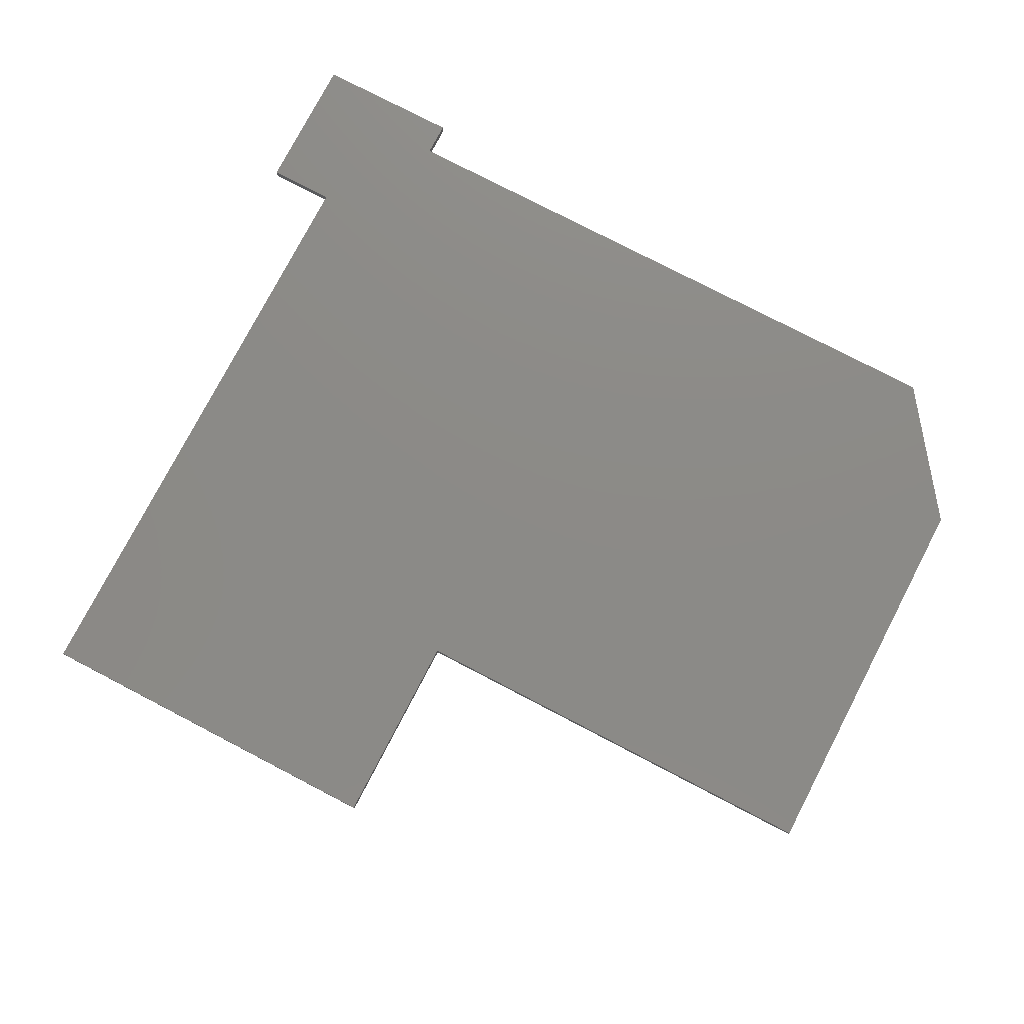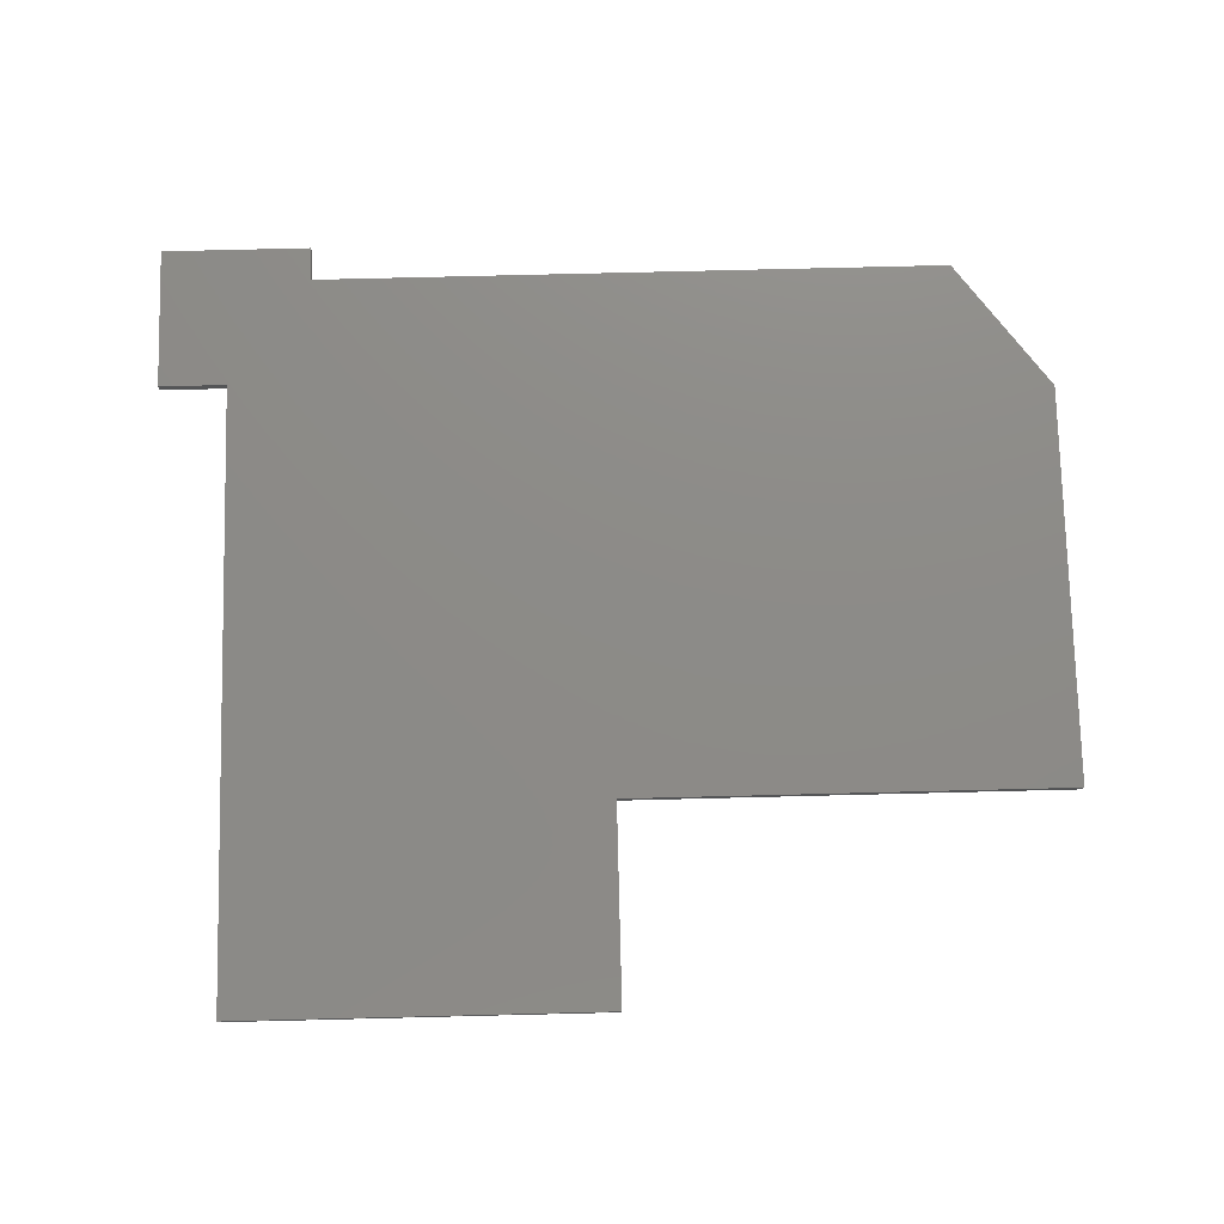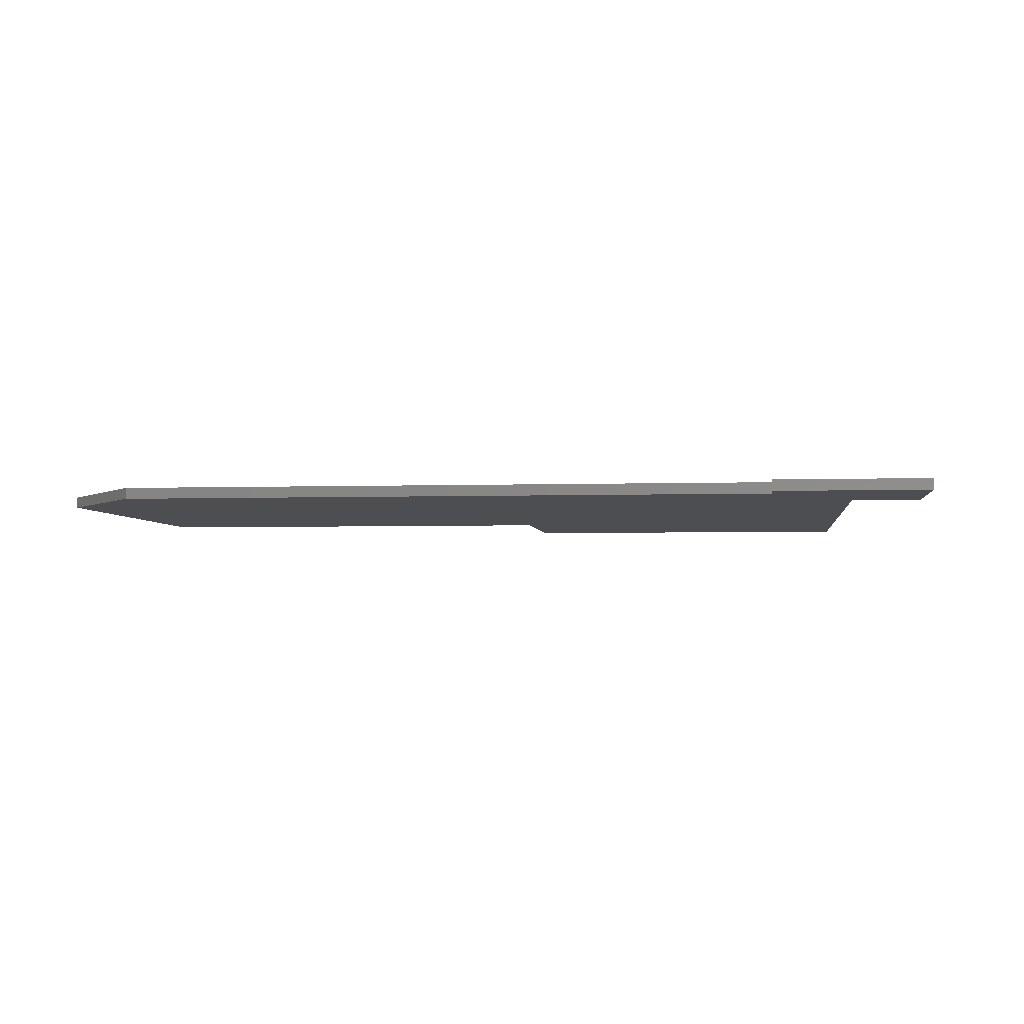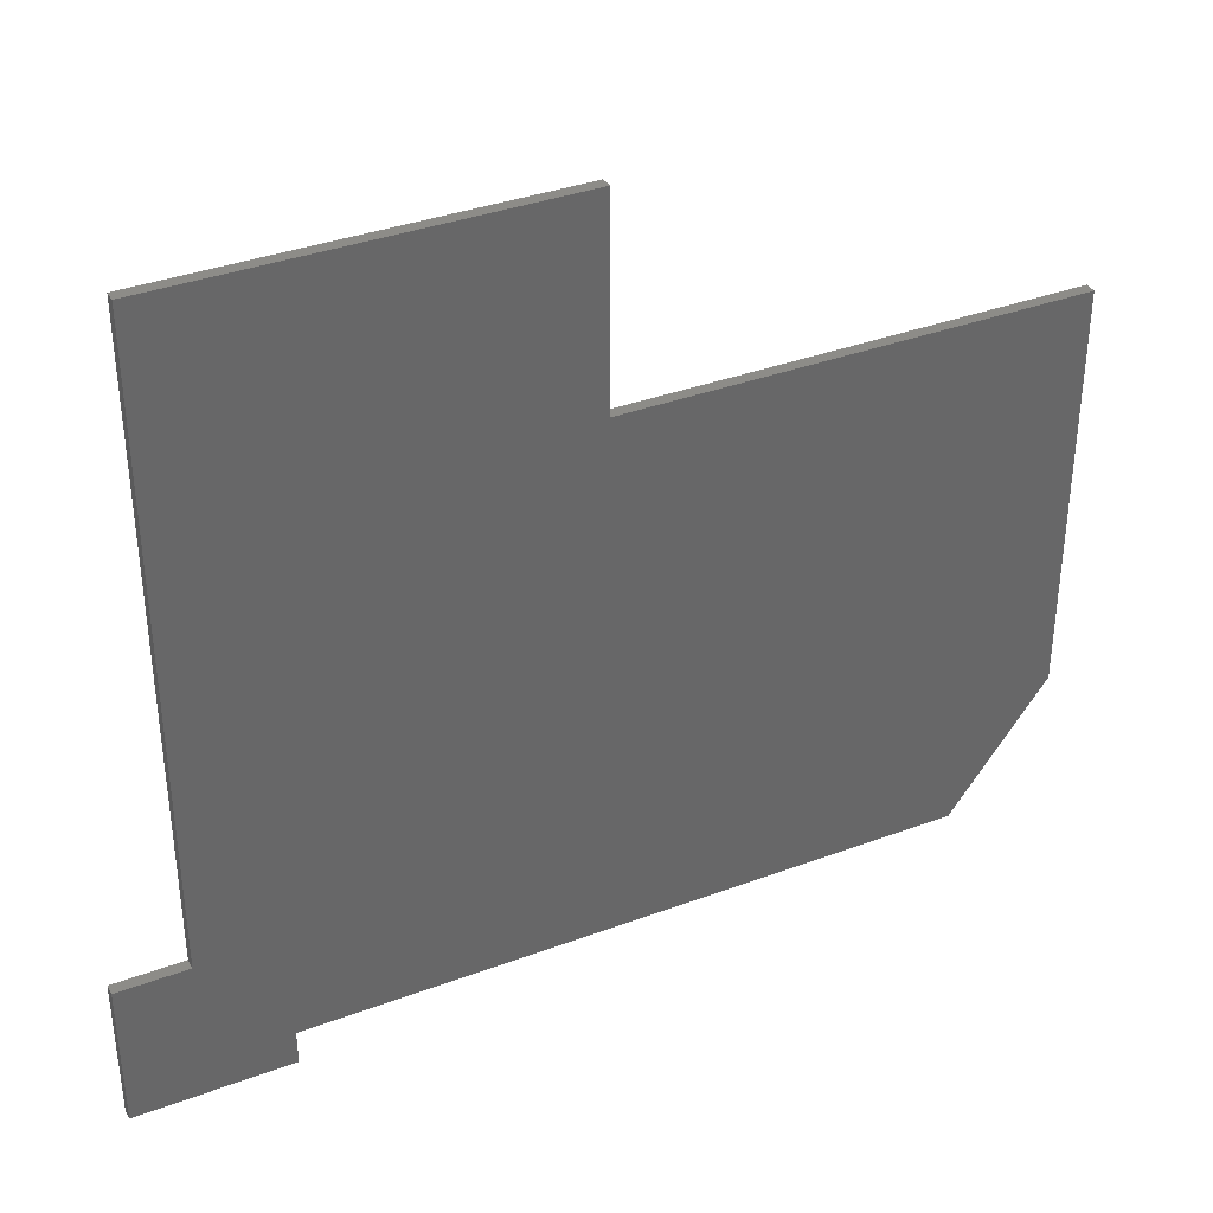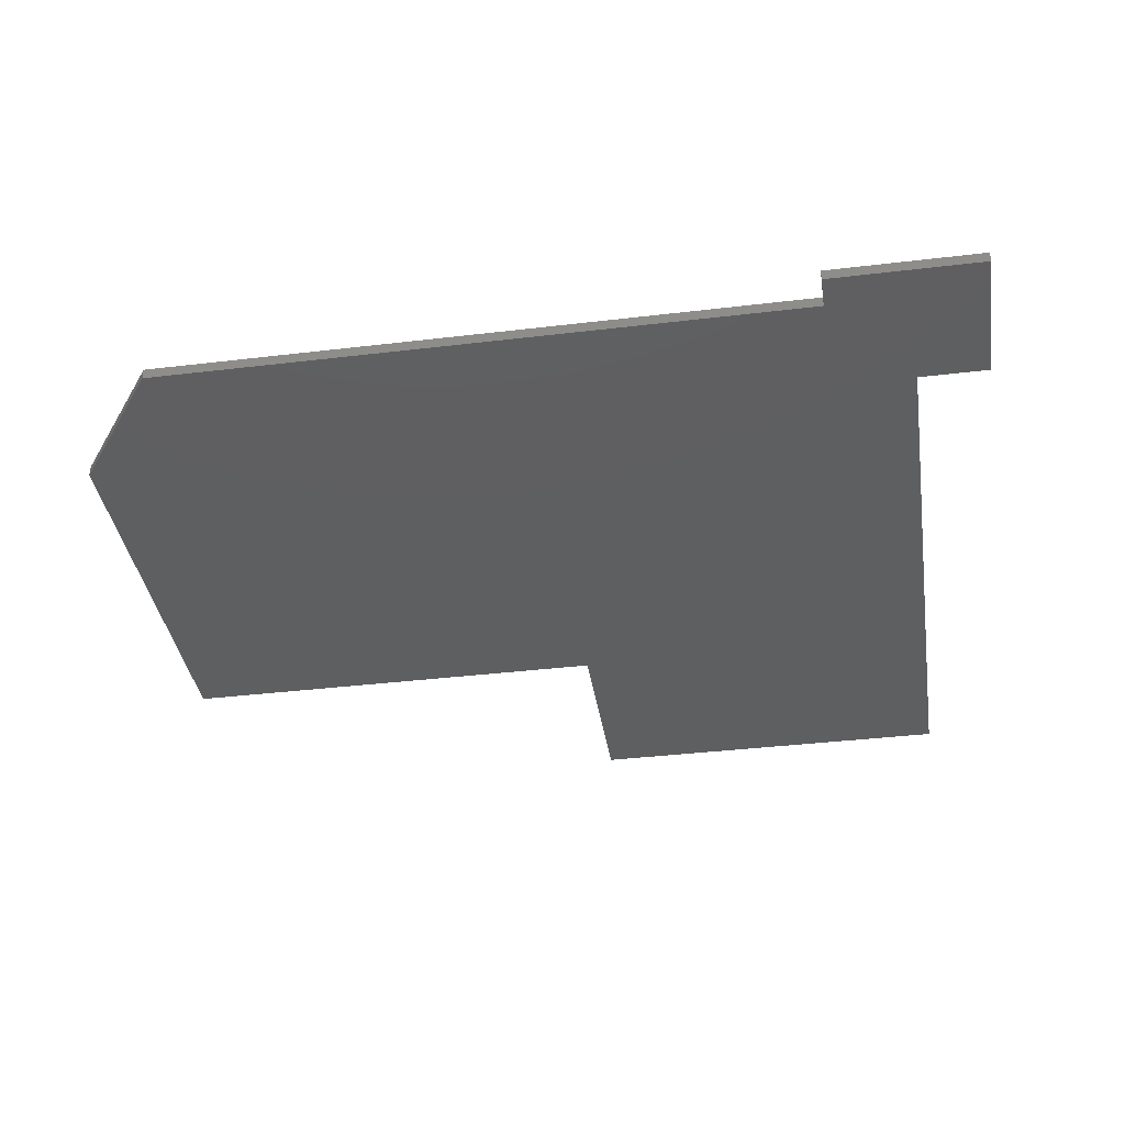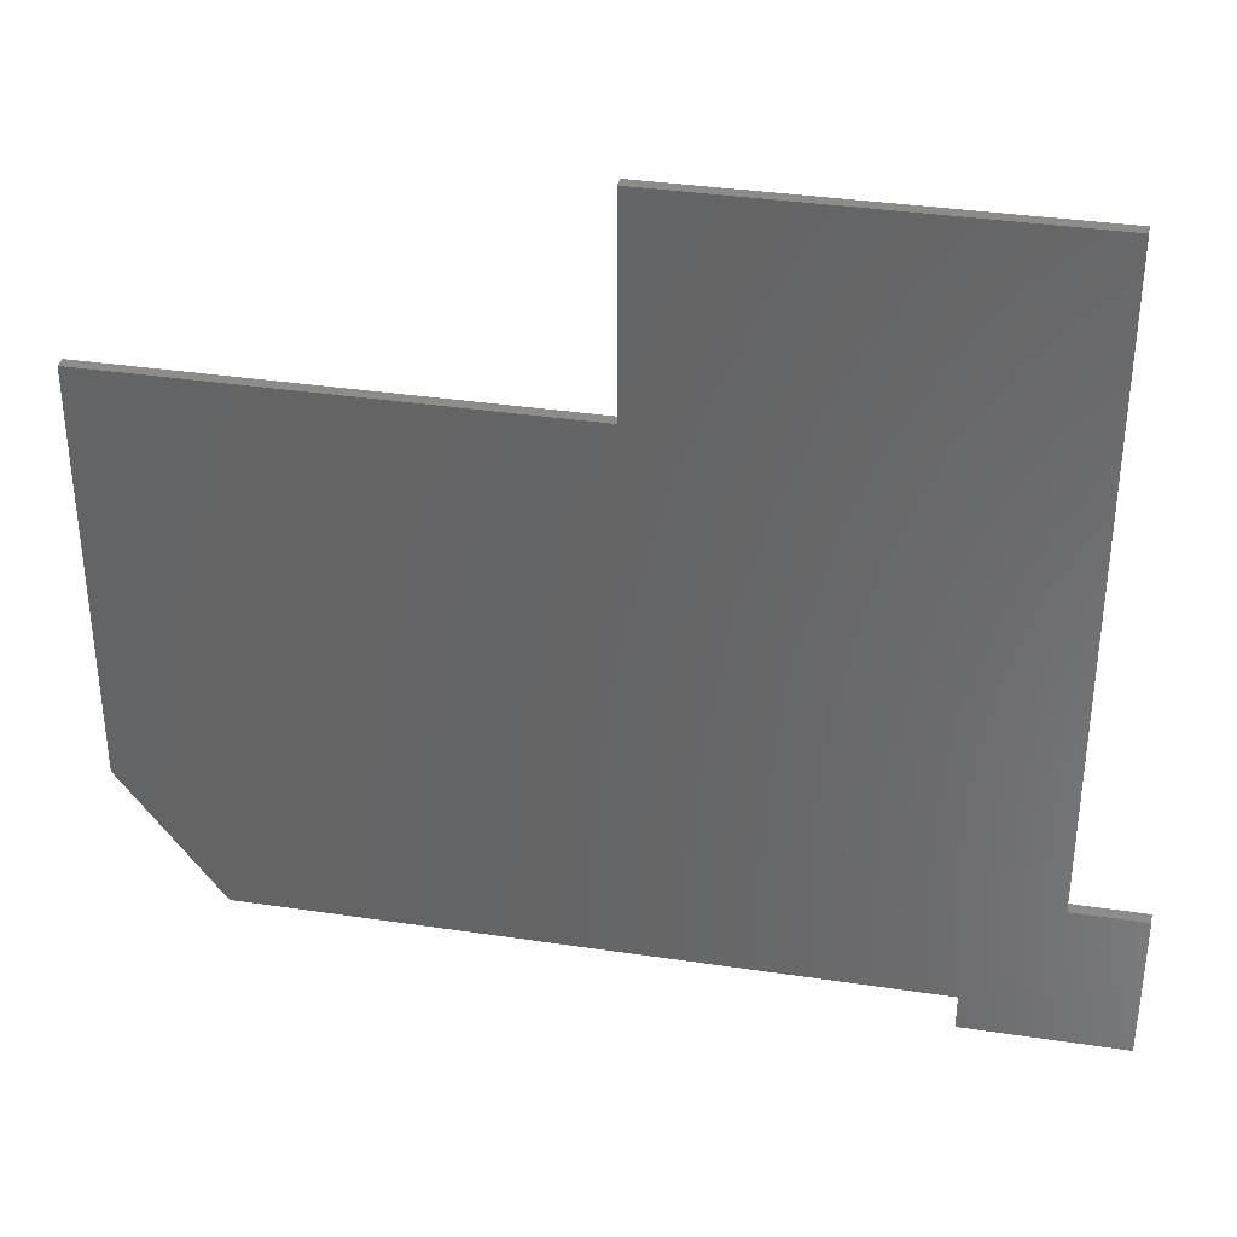
<metadata>
{"format":"stl","ext":"stl","renderer":"f3d","projection":"perspective","resolution":1024,"background":"white","views":[{"elev":77.2,"azim":-152.5,"up":"+Z"},{"elev":76.0,"azim":178.6,"up":"+Z"},{"elev":-3.5,"azim":6.8,"up":"+Z"},{"elev":36.4,"azim":154.1,"up":"+Y"},{"elev":-37.6,"azim":8.7,"up":"+Z"},{"elev":35.5,"azim":11.2,"up":"+Y"}]}
</metadata>
<code>
# stl→obj: 22 verts, 40 faces
v -71.76 2.636 0
v -57.76 -16.36 0
v -71.76 2.636 1.6
v -57.76 -16.36 1.6
v -71.76 61.64 0
v -71.76 61.64 1.6
v -6.761 61.64 0
v -6.761 61.64 1.6
v -6.761 90.82 0
v -6.761 90.82 1.6
v 48.24 90.82 0
v 48.24 90.82 1.6
v 48.24 -0.3641 0
v 48.24 -0.3641 1.6
v 58.24 -0.3641 0
v 58.24 -0.3641 1.6
v 58.24 -21.36 0
v 58.24 -21.36 1.6
v 36.24 -21.36 0
v 36.24 -21.36 1.6
v 36.24 -16.36 0
v 36.24 -16.36 1.6
f 1 2 3
f 3 2 4
f 5 1 6
f 6 1 3
f 7 5 8
f 8 5 6
f 9 7 10
f 10 7 8
f 11 9 12
f 12 9 10
f 13 11 14
f 14 11 12
f 15 13 16
f 16 13 14
f 17 15 18
f 18 15 16
f 19 17 20
f 20 17 18
f 21 19 22
f 22 19 20
f 2 21 4
f 4 21 22
f 3 4 8
f 8 4 22
f 8 22 14
f 14 22 18
f 14 18 16
f 22 20 18
f 14 12 8
f 8 12 10
f 8 6 3
f 2 7 21
f 21 7 13
f 21 13 17
f 17 13 15
f 2 1 7
f 7 1 5
f 9 11 7
f 7 11 13
f 17 19 21

</code>
